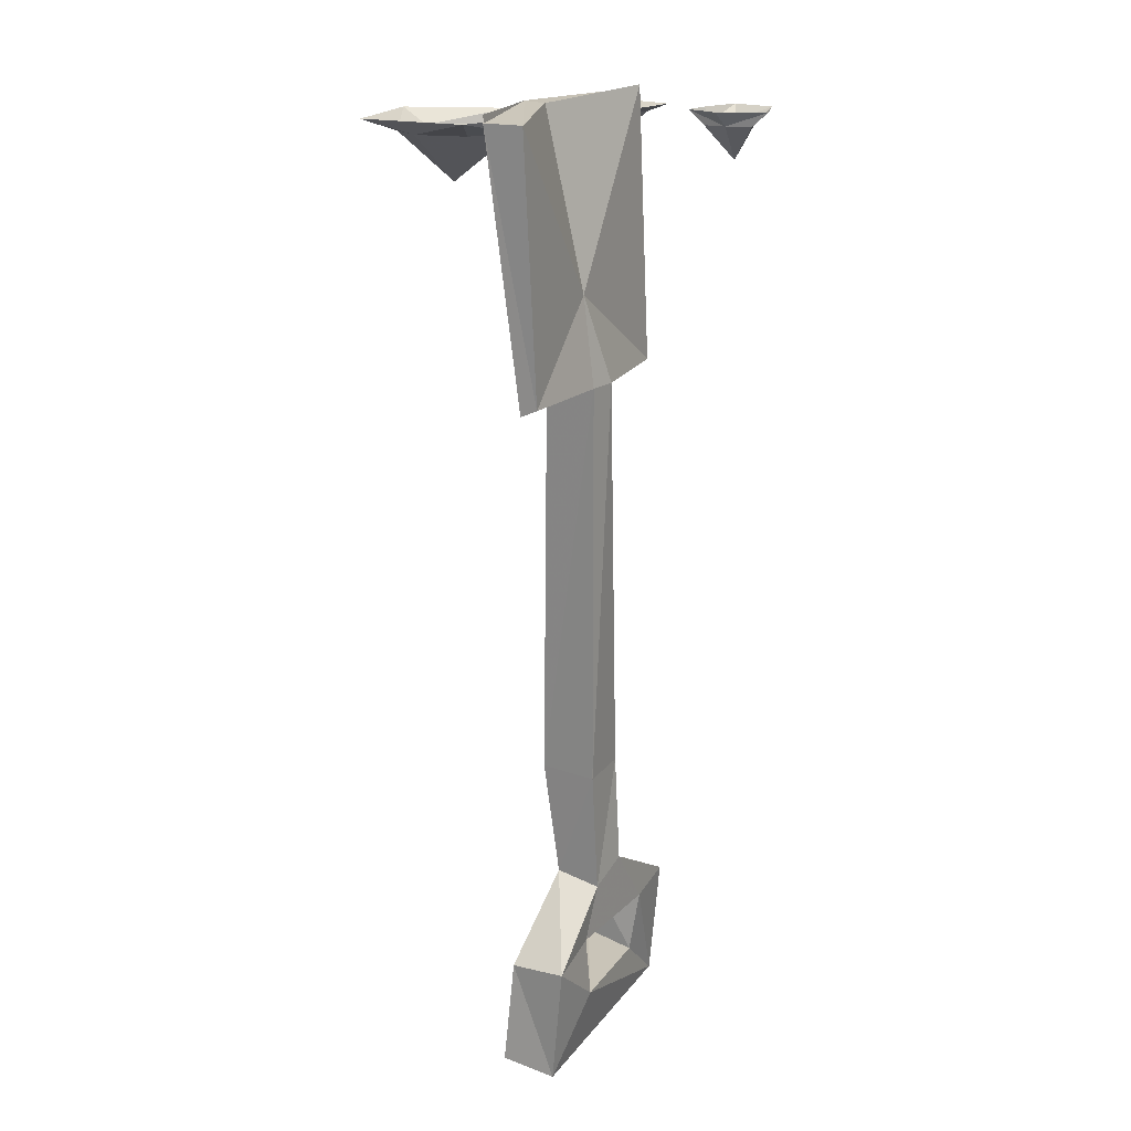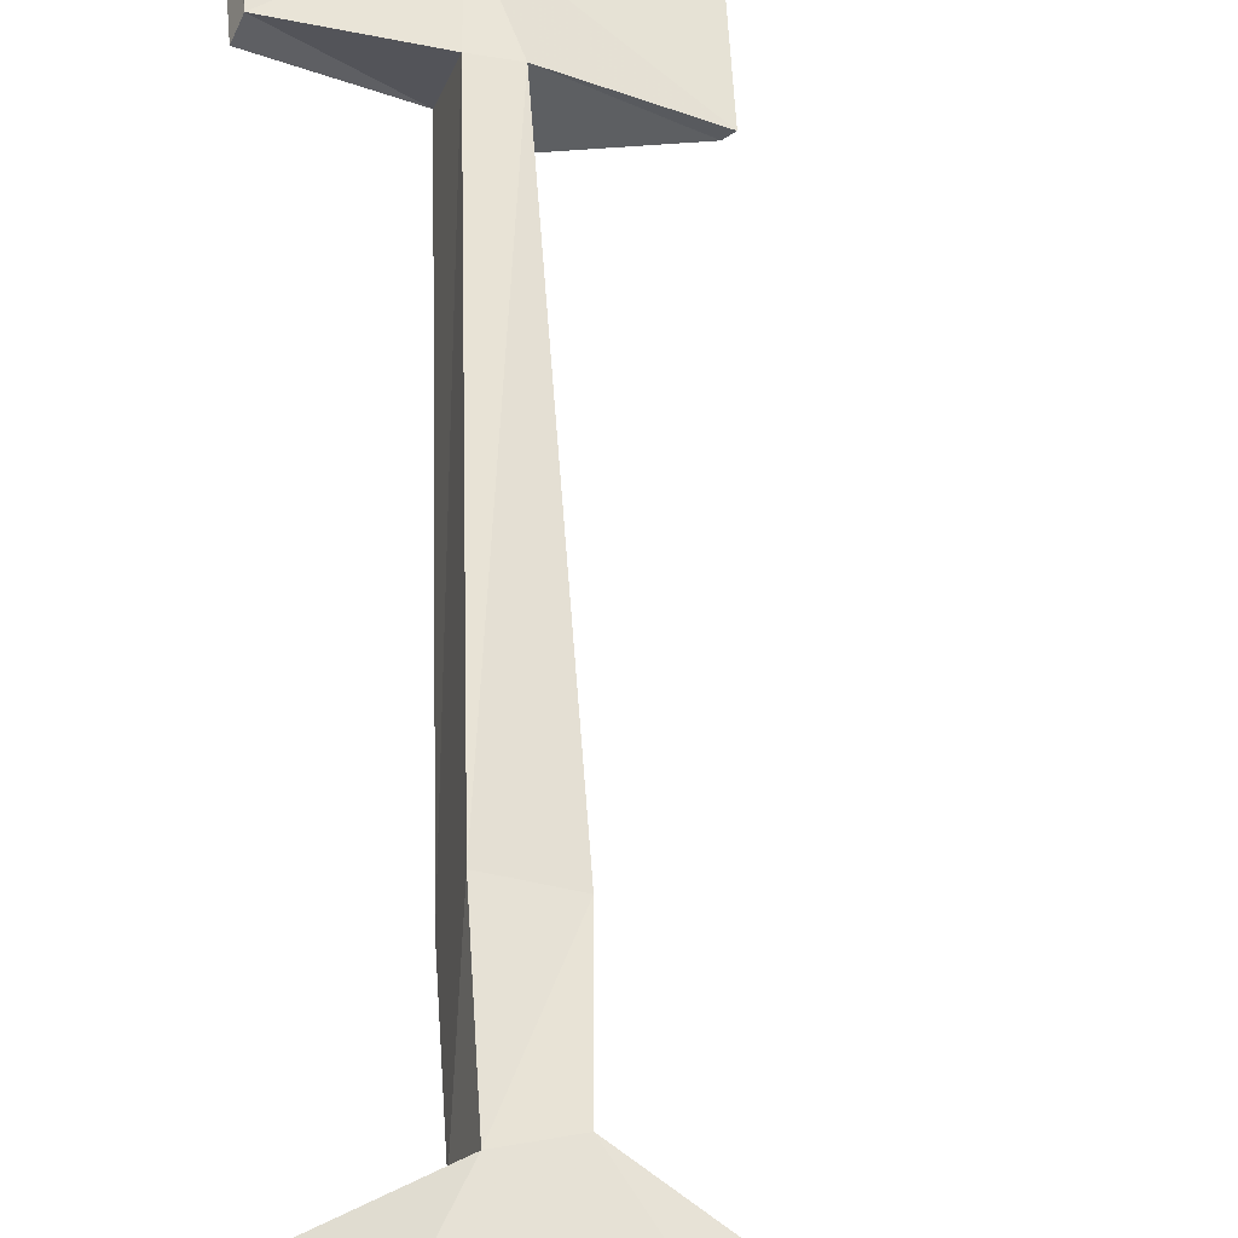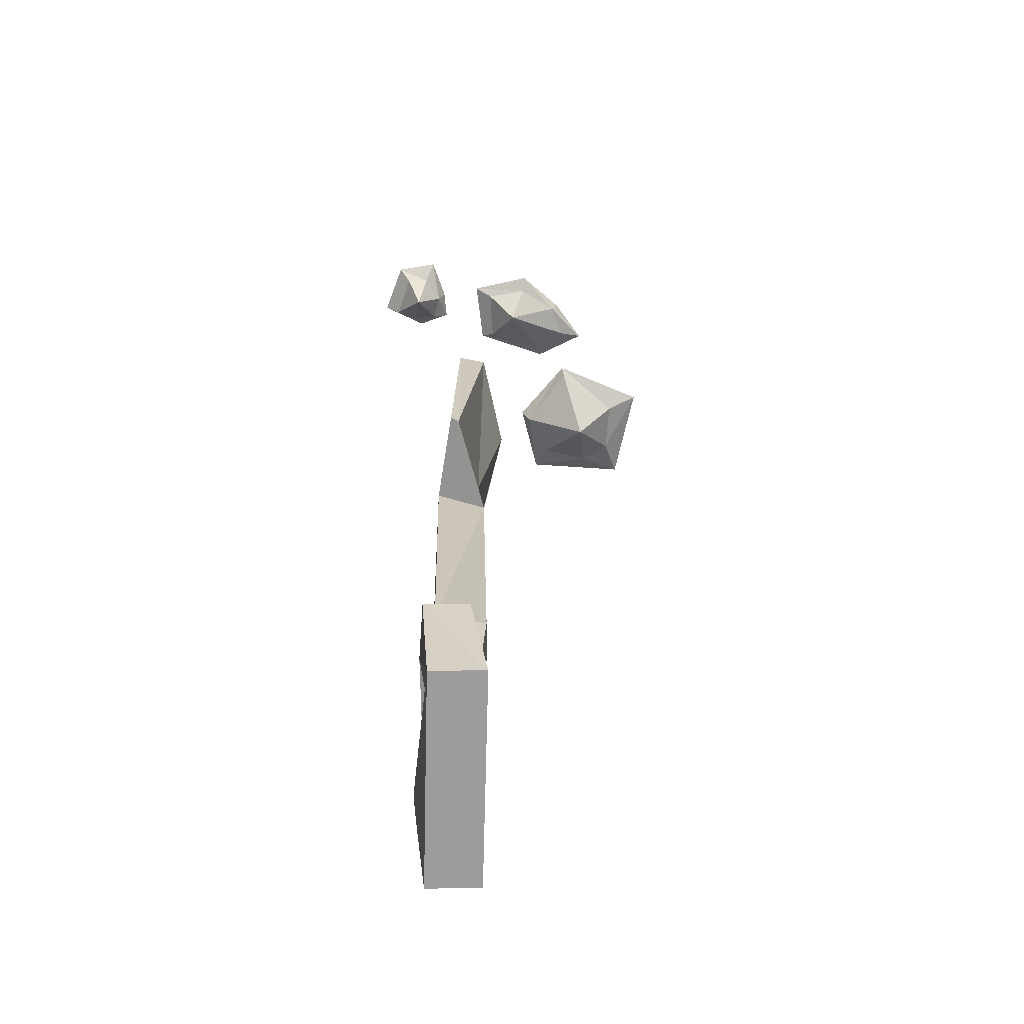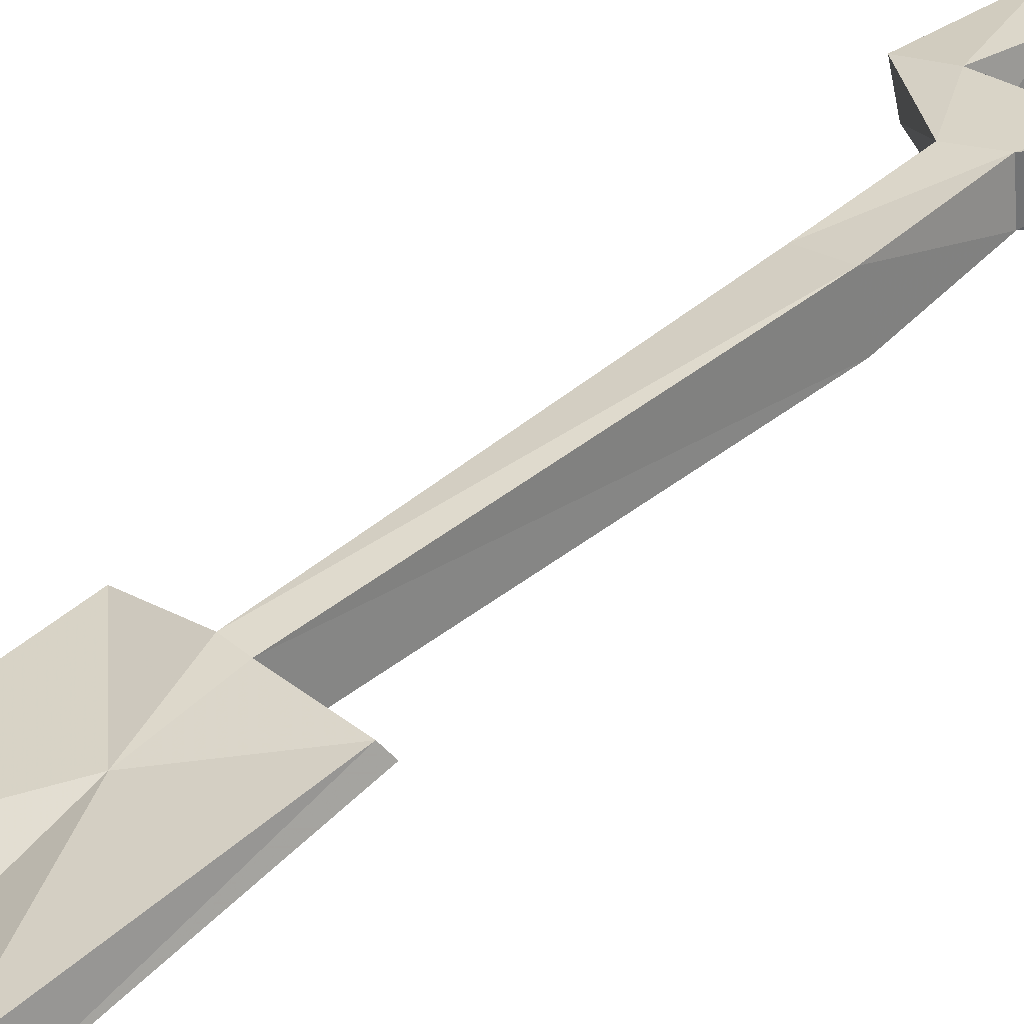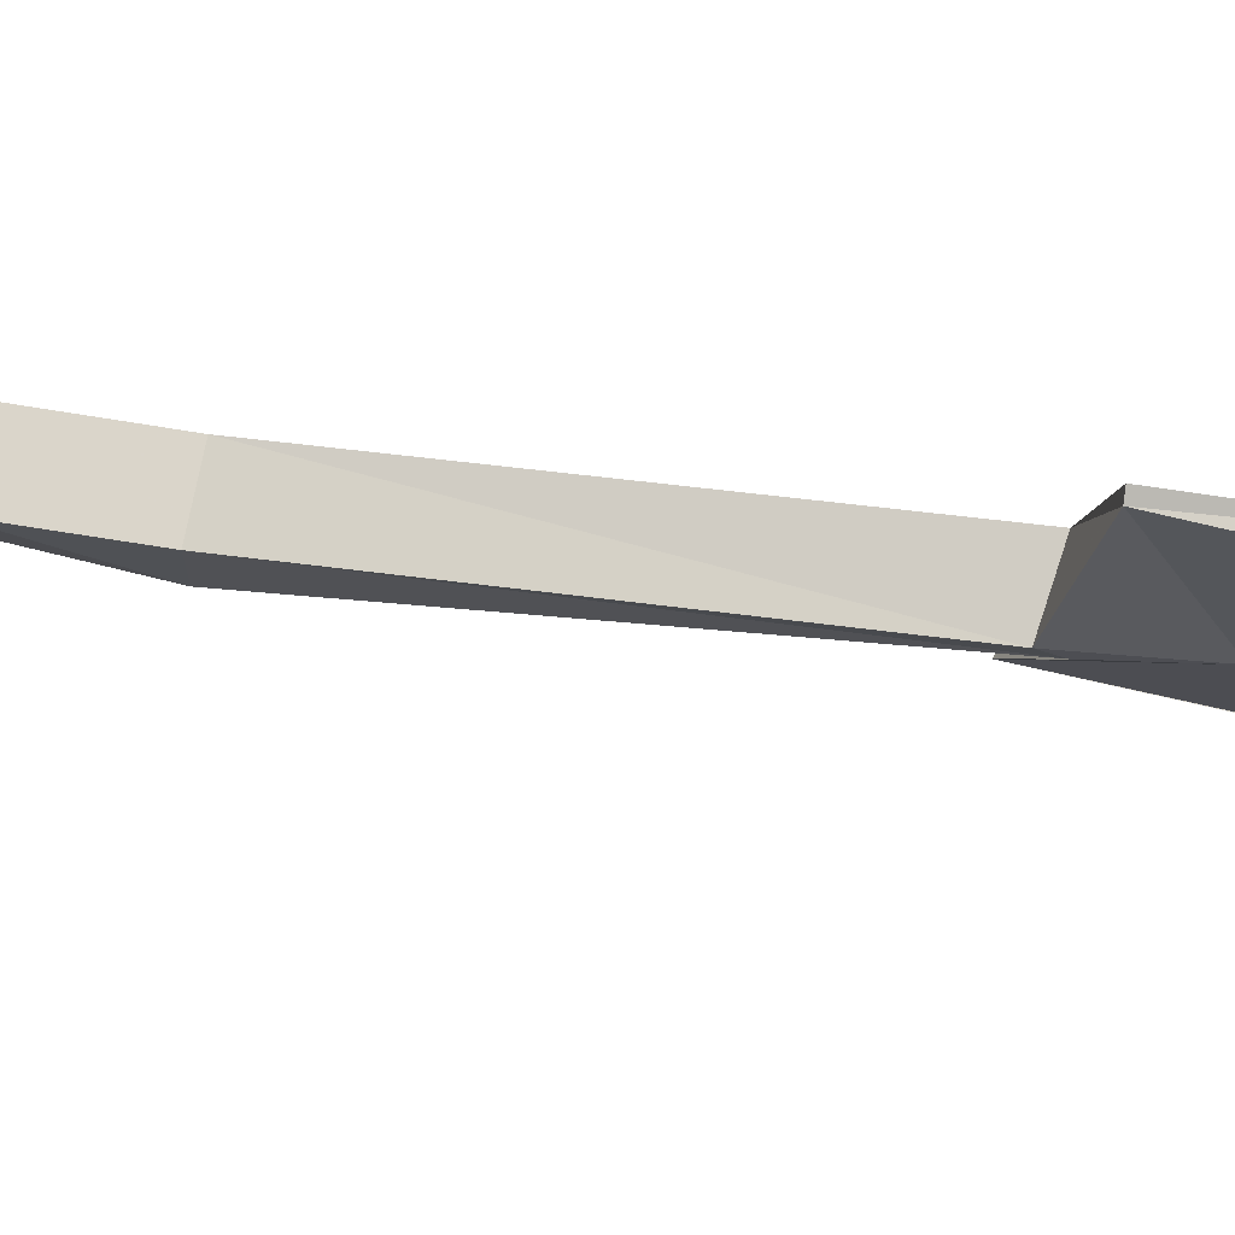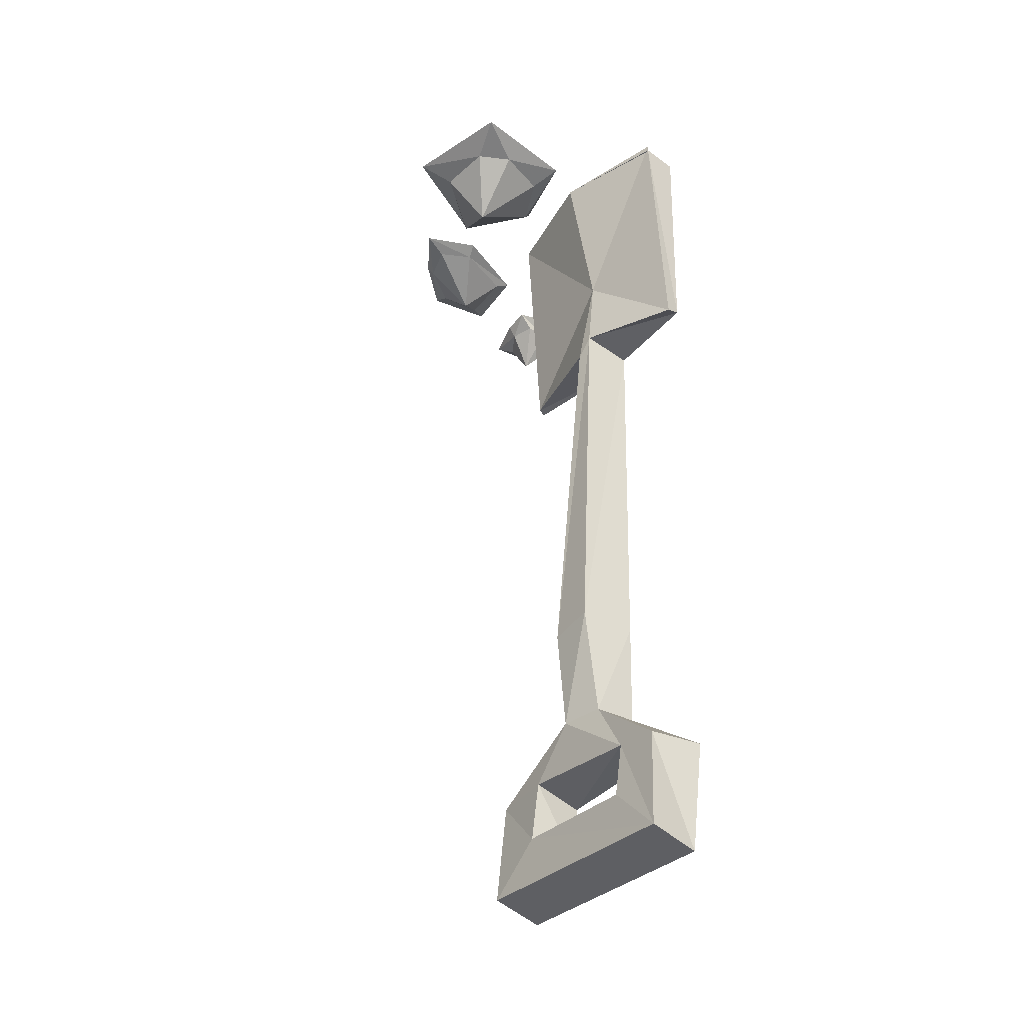
<metadata>
{"format":"obj","ext":"obj","renderer":"f3d","projection":"perspective","resolution":1024,"background":"white","views":[{"elev":18.8,"azim":-41.0,"up":"+Y"},{"elev":58.8,"azim":-0.2,"up":"+Z"},{"elev":-66.2,"azim":109.2,"up":"+Y"},{"elev":49.1,"azim":-130.4,"up":"+Z"},{"elev":-38.4,"azim":80.9,"up":"+Z"},{"elev":-40.7,"azim":-109.7,"up":"+Y"}]}
</metadata>
<code>
o wall/3734/square_corner
v -23 0 50
v -19 0 49
v -19 -2 50
v -22 -2 52
v -21 -2 55
v -23 0 55
v -18 0 60
v -19 -2 58
v -14 -2 54
v -12 0 55
v -15 -2 51
v -13 0 49
v -17 -7 53
v -50 -9 33
v -47 -2 42
v -54 -2 41
v -58 -2 35
v -57 -2 30
v -50 -2 27
v -41 -2 33
v -40 0 33
v -46 0 43
v -57 0 44
v -60 0 37
v -63 0 30
v -50 0 22
v -35 0 28
v -28 0 30
v -28 -1 31
v -33 -1 31
v -34 -1 36
v -36 0 36
v -29 0 45
v -29 -1 43
v -22 -1 41
v -20 0 43
v -23 -1 35
v -21 0 34
v -26 -5 38
v -53 -114 53
v -37 -112 47
v -34 -113 54
v -49 -113 59
v -53 -122 52
v -60 -130 54
v -59 -115 55
v -48 -105 52
v -43 -105 49
v -29 -112 45
v -37 -121 46
v -35 -122 53
v -28 -129 50
v -27 -112 51
v -40 -104 56
v -46 -106 58
v -57 -114 63
v -49 -121 60
v -31 -128 43
v -57 -131 61
v -47 -89 58
v -49 -89 50
v -43 -90 48
v -40 -89 55
v -44 -33 58
v -48 -33 59
v -50 -32 52
v -48 -35 51
v -32 -33 50
v -31 -33 51
v -48 -21 57
v -61 -33 63
v -62 -34 61
v -50 -20 53
v -35 3 47
v -33 4 51
v -51 3 53
v -63 2 63
v -65 2 58
v -51 3 49
v -65 3 58
f 1 2 3
f 1 3 4
f 1 4 5
f 1 5 6
f 6 5 7
f 7 5 8
f 7 8 9
f 7 9 10
f 10 9 11
f 10 11 12
f 12 11 3
f 12 3 2
f 13 5 4
f 13 4 3
f 13 3 11
f 13 11 9
f 13 9 8
f 13 8 5
f 14 15 16
f 14 16 17
f 14 17 18
f 14 18 19
f 14 19 20
f 14 20 15
f 15 20 21
f 15 21 22
f 15 22 23
f 15 23 16
f 16 23 17
f 17 23 24
f 17 24 25
f 17 25 18
f 18 25 26
f 18 26 19
f 19 26 21
f 19 21 20
f 27 28 29
f 27 29 30
f 27 30 31
f 27 31 32
f 32 31 33
f 33 31 34
f 33 34 35
f 33 35 36
f 36 35 37
f 36 37 38
f 38 37 29
f 38 29 28
f 39 31 30
f 39 30 29
f 39 29 37
f 39 37 35
f 39 35 34
f 39 34 31
f 40 41 42
f 40 42 43
f 40 43 44
f 40 44 45
f 40 45 46
f 40 46 47
f 40 47 48
f 40 48 41
f 41 48 49
f 41 49 50
f 41 50 51
f 41 51 42
f 42 51 52
f 42 52 53
f 42 53 54
f 42 54 55
f 42 55 43
f 43 55 56
f 43 56 57
f 43 57 44
f 44 57 50
f 44 50 45
f 45 50 58
f 45 58 52
f 45 52 59
f 45 59 46
f 46 59 56
f 46 56 47
f 47 56 55
f 47 55 60
f 47 60 61
f 47 61 48
f 48 61 62
f 48 62 54
f 48 54 49
f 49 54 53
f 49 53 58
f 49 58 50
f 57 51 50
f 51 57 52
f 52 57 59
f 59 57 56
f 53 52 58
f 62 63 54
f 54 63 55
f 55 63 60
f 60 63 64
f 60 64 65
f 60 65 61
f 61 65 66
f 61 66 62
f 62 66 67
f 62 67 63
f 63 67 64
f 64 67 68
f 64 68 69
f 64 69 70
f 64 70 65
f 65 70 71
f 65 71 66
f 66 71 72
f 66 72 73
f 66 73 67
f 67 73 68
f 68 73 74
f 68 74 75
f 68 75 69
f 69 75 70
f 70 75 76
f 70 76 77
f 70 77 71
f 71 77 78
f 71 78 72
f 74 79 76
f 74 76 75
f 77 76 79
f 77 79 78
f 73 79 74
f 79 73 80
f 80 73 72

</code>
